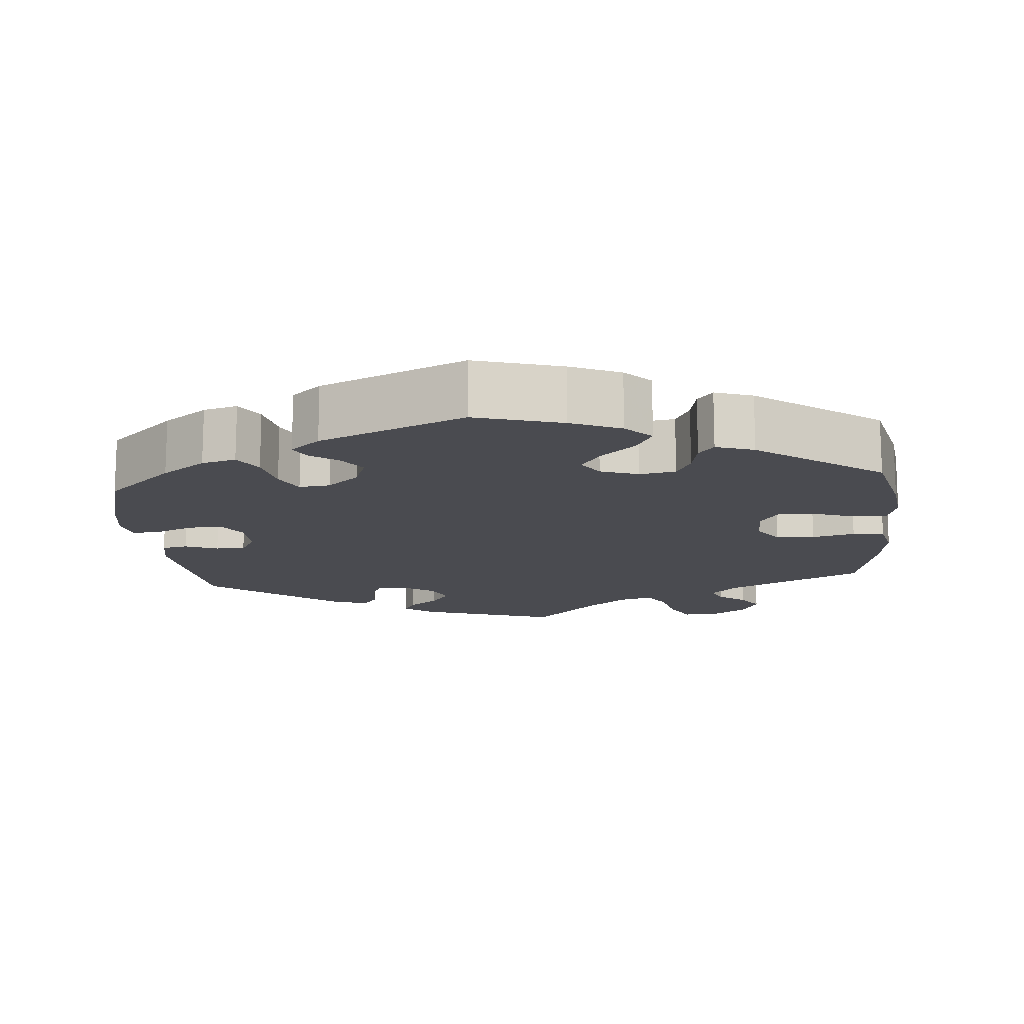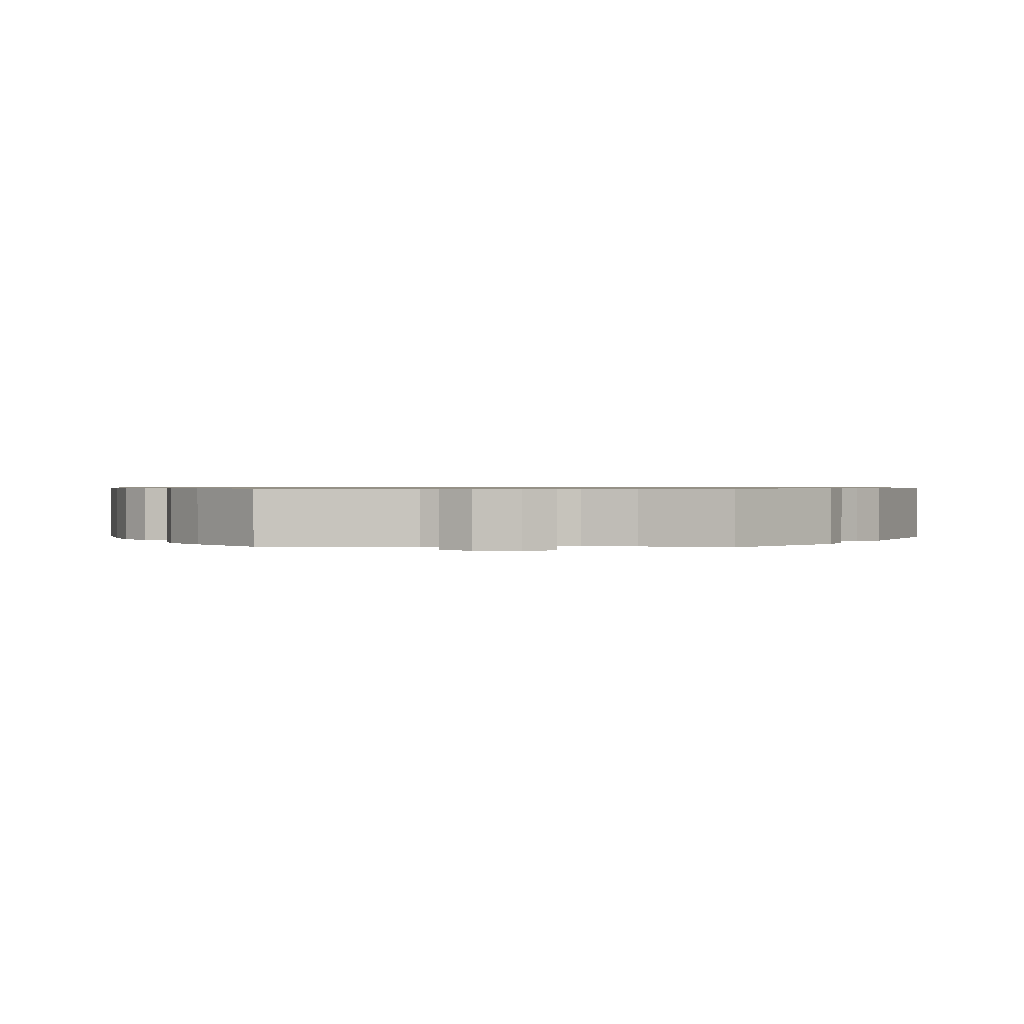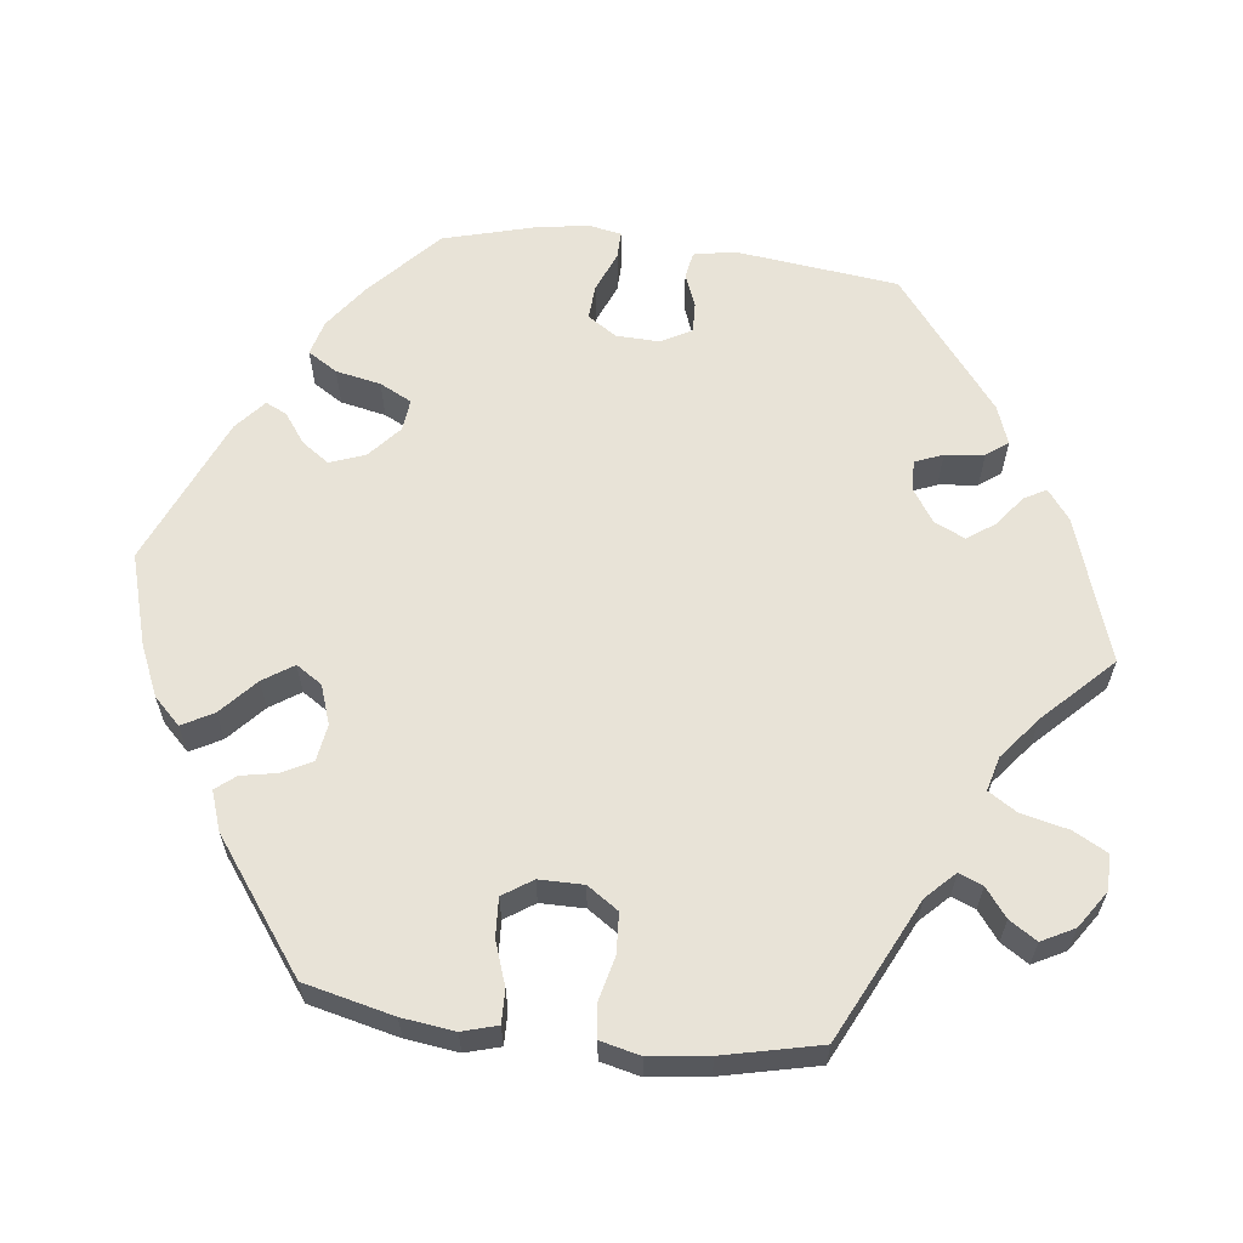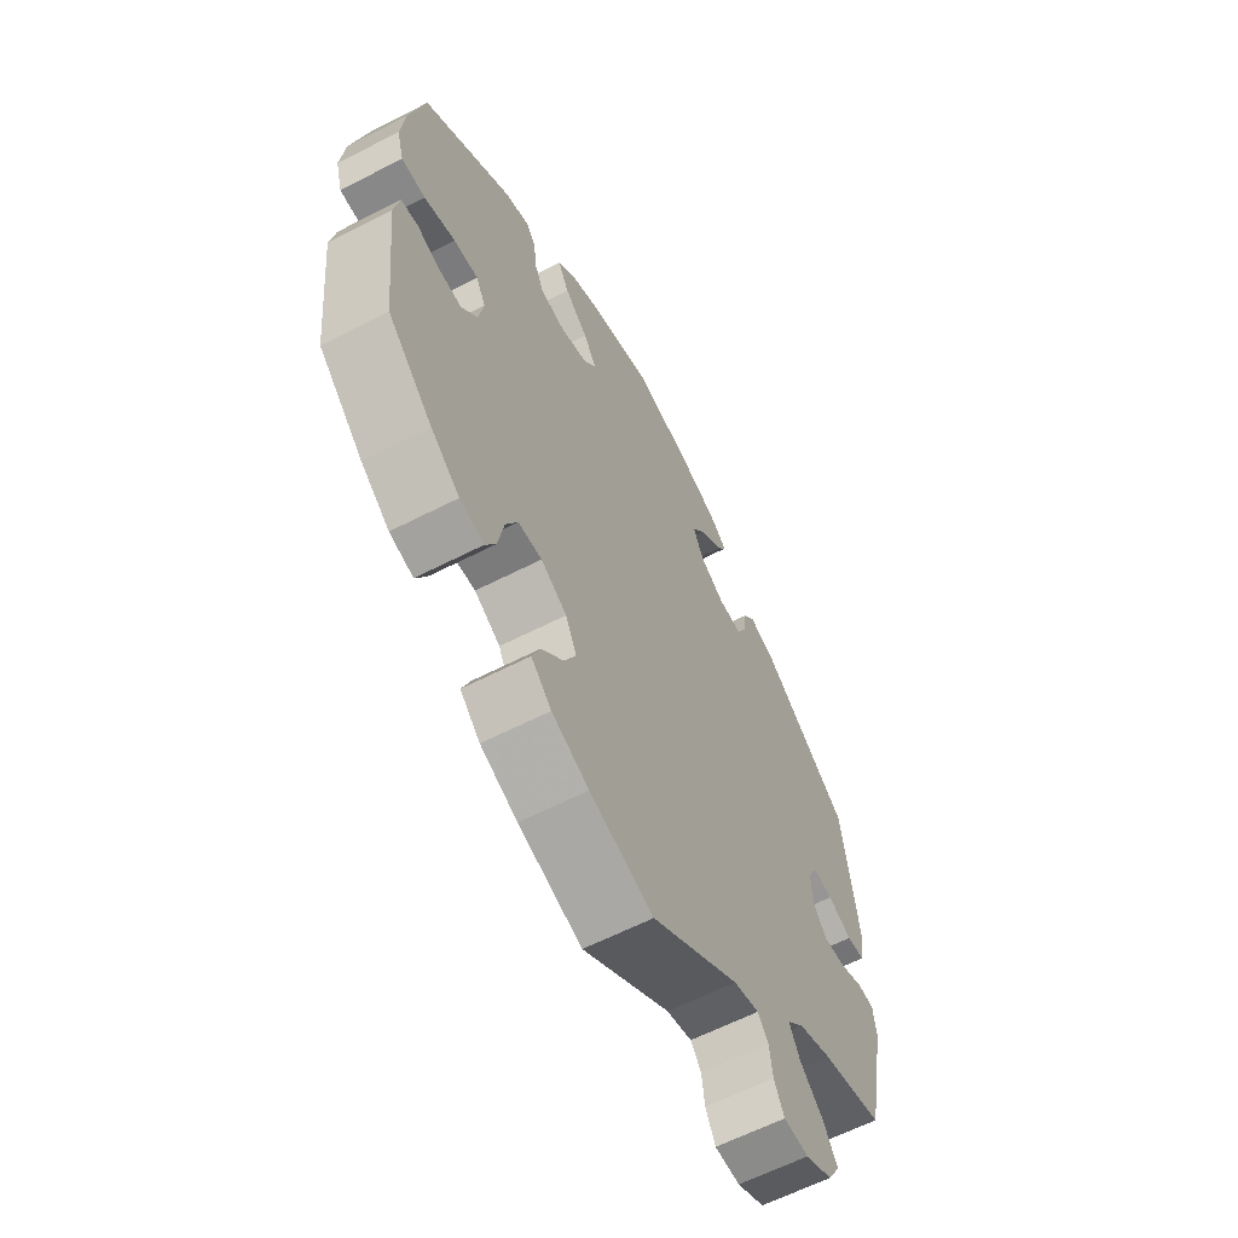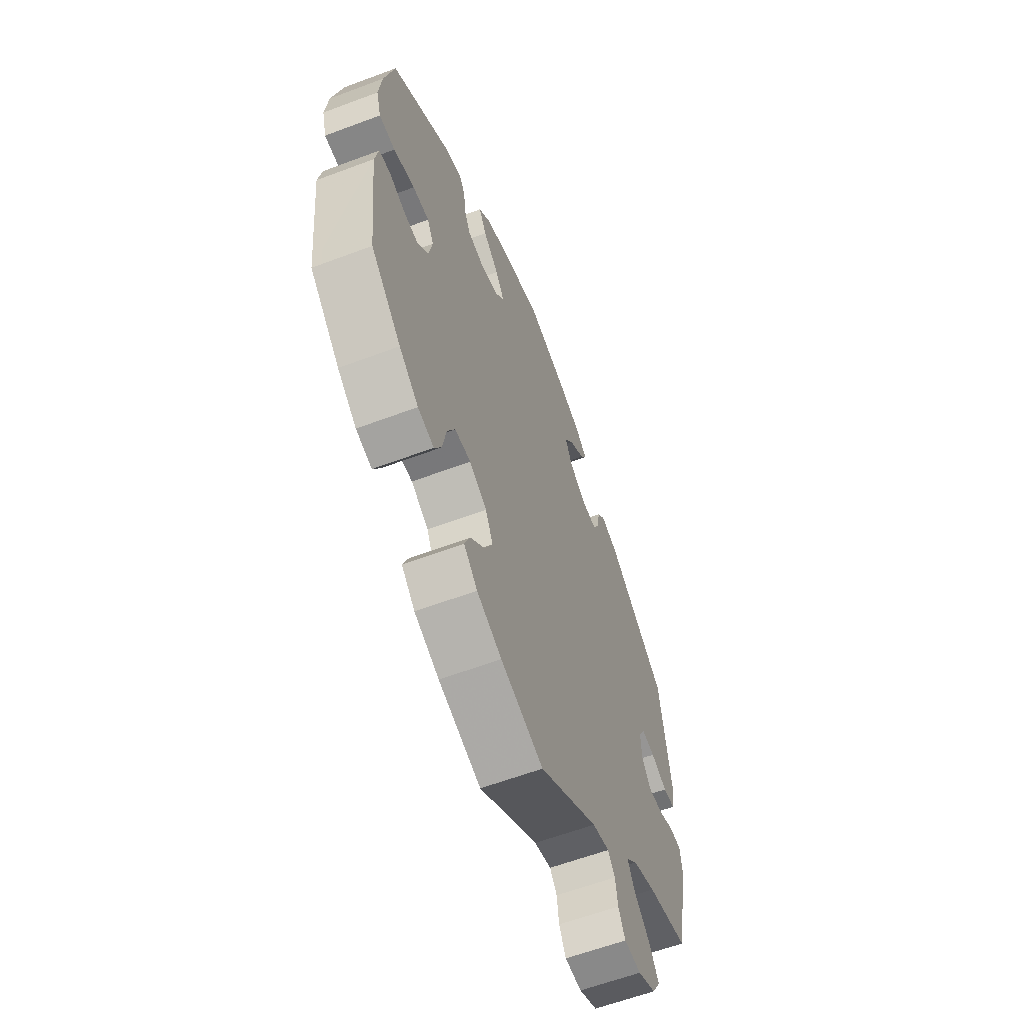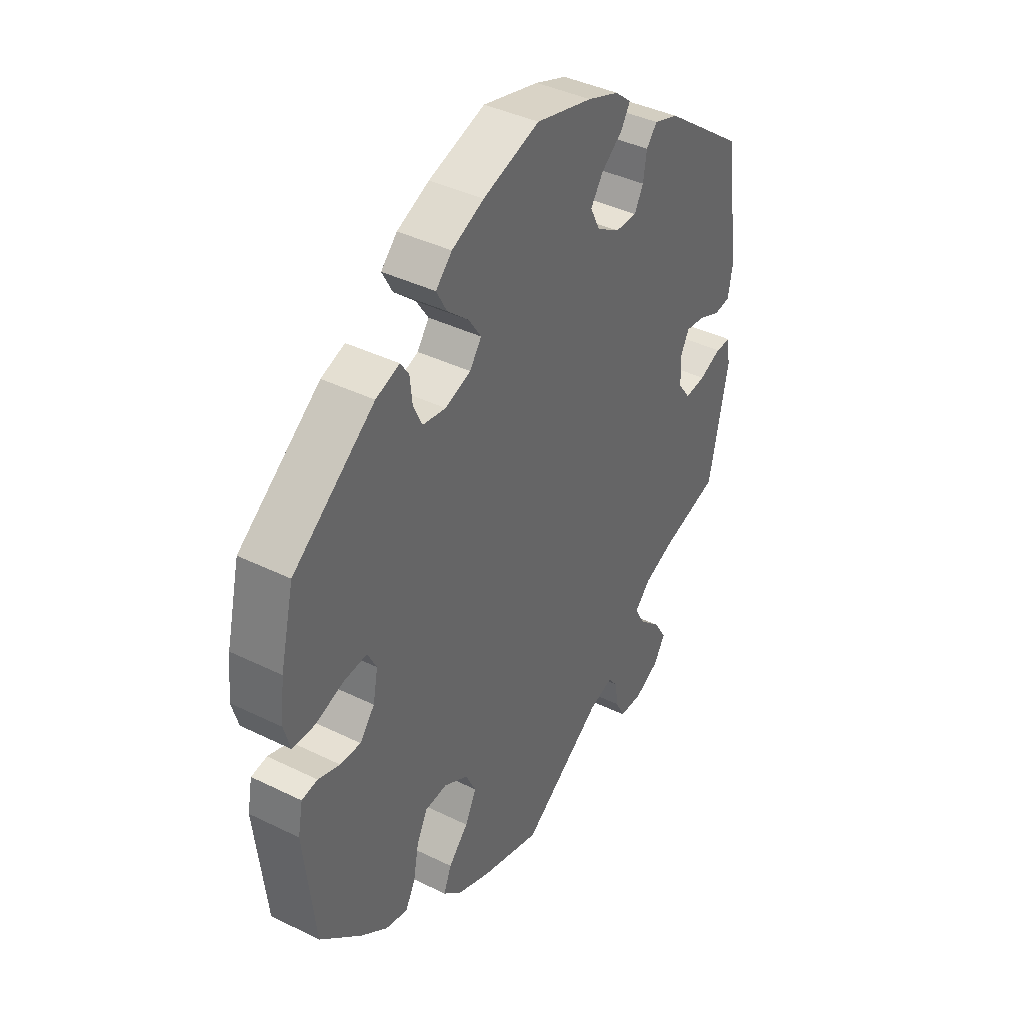
<metadata>
{"format":"obj","ext":"obj","renderer":"f3d","projection":"perspective","resolution":1024,"background":"white","views":[{"elev":-14.5,"azim":65.2,"up":"+Y"},{"elev":0.8,"azim":-147.6,"up":"+Y"},{"elev":61.8,"azim":157.0,"up":"+Y"},{"elev":-61.7,"azim":117.6,"up":"+Z"},{"elev":-60.9,"azim":111.0,"up":"+Z"},{"elev":40.3,"azim":121.1,"up":"+Z"}]}
</metadata>
<code>
v 0.115 0.07 0.542
v 0.18 0.07 0.513
v 0.213 0.07 0.48
v 0.192 0.07 0.441
v 0.148 0.07 0.402
v 0.123 0.07 0.364
v 0.147 0.07 0.331
v 0.199 0.07 0.313
v 0.246 0.07 0.321
v 0.264 0.07 0.359
v 0.269 0.07 0.406
v 0.286 0.07 0.431
v 0.334 0.07 0.414
v 0.5 0.07 0.289
v 0.528 0.07 0.173
v 0.536 0.07 0.102
v 0.523 0.07 0.056
v 0.478 0.07 0.055
v 0.419 0.07 0.074
v 0.373 0.07 0.077
v 0.355 0.07 0.042
v 0.365 0.07 -0.01
v 0.395 0.07 -0.047
v 0.437 0.07 -0.045
v 0.481 0.07 -0.03
v 0.513 0.07 -0.035
v 0.523 0.07 -0.087
v 0.501 0.07 -0.288
v 0.416 0.07 -0.368
v 0.362 0.07 -0.409
v 0.317 0.07 -0.42
v 0.297 0.07 -0.383
v 0.286 0.07 -0.325
v 0.264 0.07 -0.281
v 0.219 0.07 -0.278
v 0.17 0.07 -0.306
v 0.149 0.07 -0.349
v 0.172 0.07 -0.395
v 0.212 0.07 -0.437
v 0.228 0.07 -0.476
v 0.19 0.07 -0.512
v 0.12 0.07 -0.541
v 0 0.07 -0.578
v -0.166 0.07 -0.466
v -0.214 0.07 -0.453
v -0.234 0.07 -0.479
v -0.24 0.07 -0.524
v -0.259 0.07 -0.561
v -0.306 0.07 -0.563
v -0.357 0.07 -0.538
v -0.38 0.07 -0.499
v -0.354 0.07 -0.457
v -0.309 0.07 -0.415
v -0.289 0.07 -0.377
v -0.321 0.07 -0.345
v -0.385 0.07 -0.32
v -0.501 0.07 -0.289
v -0.54 0.07 -0.099
v -0.534 0.07 -0.052
v -0.502 0.07 -0.051
v -0.457 0.07 -0.07
v -0.414 0.07 -0.074
v -0.389 0.07 -0.039
v -0.386 0.07 0.012
v -0.404 0.07 0.046
v -0.442 0.07 0.041
v -0.488 0.07 0.021
v -0.522 0.07 0.025
v -0.531 0.07 0.077
v -0.501 0.07 0.289
v -0.333 0.07 0.414
v -0.283 0.07 0.431
v -0.261 0.07 0.405
v -0.254 0.07 0.359
v -0.236 0.07 0.325
v -0.192 0.07 0.326
v -0.145 0.07 0.355
v -0.125 0.07 0.395
v -0.15 0.07 0.432
v -0.194 0.07 0.466
v -0.212 0.07 0.496
v -0.179 0.07 0.524
v -0.115 0.07 0.548
v 0 0.07 0.578
v 0.115 0 0.542
v 0.18 0 0.513
v 0.213 0 0.48
v 0.192 0 0.441
v 0.148 0 0.402
v 0.123 0 0.364
v 0.147 0 0.331
v 0.199 0 0.313
v 0.246 0 0.321
v 0.264 0 0.359
v 0.269 0 0.406
v 0.286 0 0.431
v 0.334 0 0.414
v 0.5 0 0.289
v 0.528 0 0.173
v 0.536 0 0.102
v 0.523 0 0.056
v 0.478 0 0.055
v 0.419 0 0.074
v 0.373 0 0.077
v 0.355 0 0.042
v 0.365 0 -0.01
v 0.395 0 -0.047
v 0.437 0 -0.045
v 0.481 0 -0.03
v 0.513 0 -0.035
v 0.523 0 -0.087
v 0.501 0 -0.288
v 0.416 0 -0.368
v 0.362 0 -0.409
v 0.317 0 -0.42
v 0.297 0 -0.383
v 0.286 0 -0.325
v 0.264 0 -0.281
v 0.219 0 -0.278
v 0.17 0 -0.306
v 0.149 0 -0.349
v 0.172 0 -0.395
v 0.212 0 -0.437
v 0.228 0 -0.476
v 0.19 0 -0.512
v 0.12 0 -0.541
v 0 0 -0.578
v -0.166 0 -0.466
v -0.214 0 -0.453
v -0.234 0 -0.479
v -0.24 0 -0.524
v -0.259 0 -0.561
v -0.306 0 -0.563
v -0.357 0 -0.538
v -0.38 0 -0.499
v -0.354 0 -0.457
v -0.309 0 -0.415
v -0.289 0 -0.377
v -0.321 0 -0.345
v -0.385 0 -0.32
v -0.501 0 -0.289
v -0.54 0 -0.099
v -0.534 0 -0.052
v -0.502 0 -0.051
v -0.457 0 -0.07
v -0.414 0 -0.074
v -0.389 0 -0.039
v -0.386 0 0.012
v -0.404 0 0.046
v -0.442 0 0.041
v -0.488 0 0.021
v -0.522 0 0.025
v -0.531 0 0.077
v -0.501 0 0.289
v -0.333 0 0.414
v -0.283 0 0.431
v -0.261 0 0.405
v -0.254 0 0.359
v -0.236 0 0.325
v -0.192 0 0.326
v -0.145 0 0.355
v -0.125 0 0.395
v -0.15 0 0.432
v -0.194 0 0.466
v -0.212 0 0.496
v -0.179 0 0.524
v -0.115 0 0.548
v 0 0 0.578
f 79 80 81 82
f 78 79 82 83
f 71 72 73 74
f 71 74 75
f 70 71 75
f 69 70 75 76
f 66 67 68 69
f 65 66 69 76
f 58 59 60 61
f 56 57 58 61
f 55 56 61 62
f 54 55 62 63
f 50 51 52 53
f 50 53 54
f 49 50 54
f 46 47 48 49
f 45 46 49 54
f 44 45 54 63
f 38 39 40 41
f 37 38 41 42
f 30 31 32 33
f 30 33 34
f 29 30 34
f 28 29 34
f 27 28 34 35
f 24 25 26 27
f 23 24 27 35
f 16 17 18 19
f 16 19 20
f 15 16 20
f 14 15 20
f 13 14 20
f 10 11 12 13
f 9 10 13 20
f 8 9 20 21
f 2 3 4 5
f 2 5 6
f 1 2 6
f 78 83 84 1
f 64 65 76 77
f 44 63 64 77
f 37 42 43 44
f 36 37 44 77
f 22 23 35 36
f 7 8 21 22
f 6 7 22 36
f 77 78 1 6
f 6 36 77
f 166 165 164 163
f 167 166 163 162
f 158 157 156 155
f 159 158 155
f 159 155 154
f 160 159 154 153
f 153 152 151 150
f 160 153 150 149
f 145 144 143 142
f 145 142 141 140
f 146 145 140 139
f 147 146 139 138
f 137 136 135 134
f 138 137 134
f 138 134 133
f 133 132 131 130
f 138 133 130 129
f 147 138 129 128
f 125 124 123 122
f 126 125 122 121
f 117 116 115 114
f 118 117 114
f 118 114 113
f 118 113 112
f 119 118 112 111
f 111 110 109 108
f 119 111 108 107
f 103 102 101 100
f 104 103 100
f 104 100 99
f 104 99 98
f 104 98 97
f 97 96 95 94
f 104 97 94 93
f 105 104 93 92
f 89 88 87 86
f 90 89 86
f 90 86 85
f 85 168 167 162
f 161 160 149 148
f 161 148 147 128
f 128 127 126 121
f 161 128 121 120
f 120 119 107 106
f 106 105 92 91
f 120 106 91 90
f 90 85 162 161
f 161 120 90
f 1 85 86 2
f 2 86 87 3
f 3 87 88 4
f 4 88 89 5
f 5 89 90 6
f 6 90 91 7
f 7 91 92 8
f 8 92 93 9
f 9 93 94 10
f 10 94 95 11
f 11 95 96 12
f 12 96 97 13
f 13 97 98 14
f 14 98 99 15
f 15 99 100 16
f 16 100 101 17
f 17 101 102 18
f 18 102 103 19
f 19 103 104 20
f 20 104 105 21
f 21 105 106 22
f 22 106 107 23
f 23 107 108 24
f 24 108 109 25
f 25 109 110 26
f 26 110 111 27
f 27 111 112 28
f 28 112 113 29
f 29 113 114 30
f 30 114 115 31
f 31 115 116 32
f 32 116 117 33
f 33 117 118 34
f 34 118 119 35
f 35 119 120 36
f 36 120 121 37
f 37 121 122 38
f 38 122 123 39
f 39 123 124 40
f 40 124 125 41
f 41 125 126 42
f 42 126 127 43
f 43 127 128 44
f 44 128 129 45
f 45 129 130 46
f 46 130 131 47
f 47 131 132 48
f 48 132 133 49
f 49 133 134 50
f 50 134 135 51
f 51 135 136 52
f 52 136 137 53
f 53 137 138 54
f 54 138 139 55
f 55 139 140 56
f 56 140 141 57
f 57 141 142 58
f 58 142 143 59
f 59 143 144 60
f 60 144 145 61
f 61 145 146 62
f 62 146 147 63
f 63 147 148 64
f 64 148 149 65
f 65 149 150 66
f 66 150 151 67
f 67 151 152 68
f 68 152 153 69
f 69 153 154 70
f 70 154 155 71
f 71 155 156 72
f 72 156 157 73
f 73 157 158 74
f 74 158 159 75
f 75 159 160 76
f 76 160 161 77
f 77 161 162 78
f 78 162 163 79
f 79 163 164 80
f 80 164 165 81
f 81 165 166 82
f 82 166 167 83
f 83 167 168 84
f 84 168 85 1

</code>
